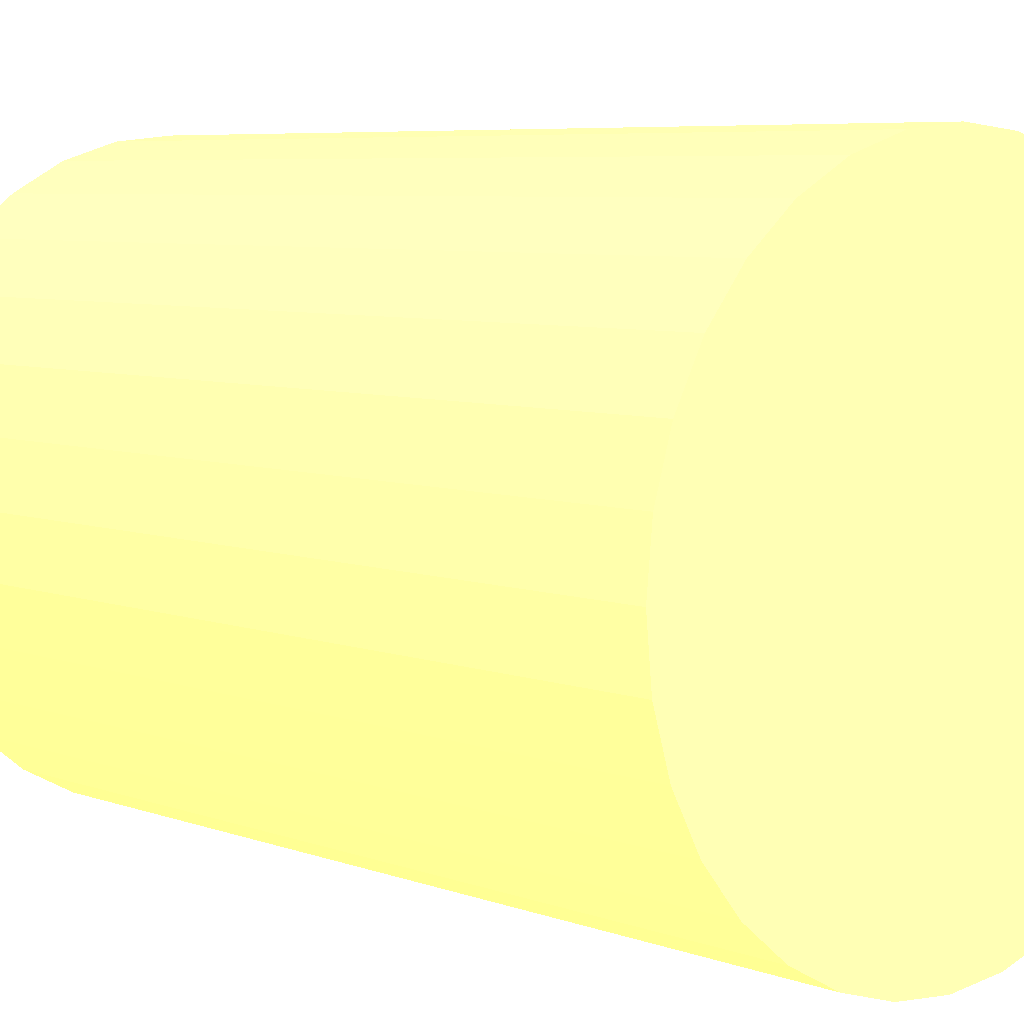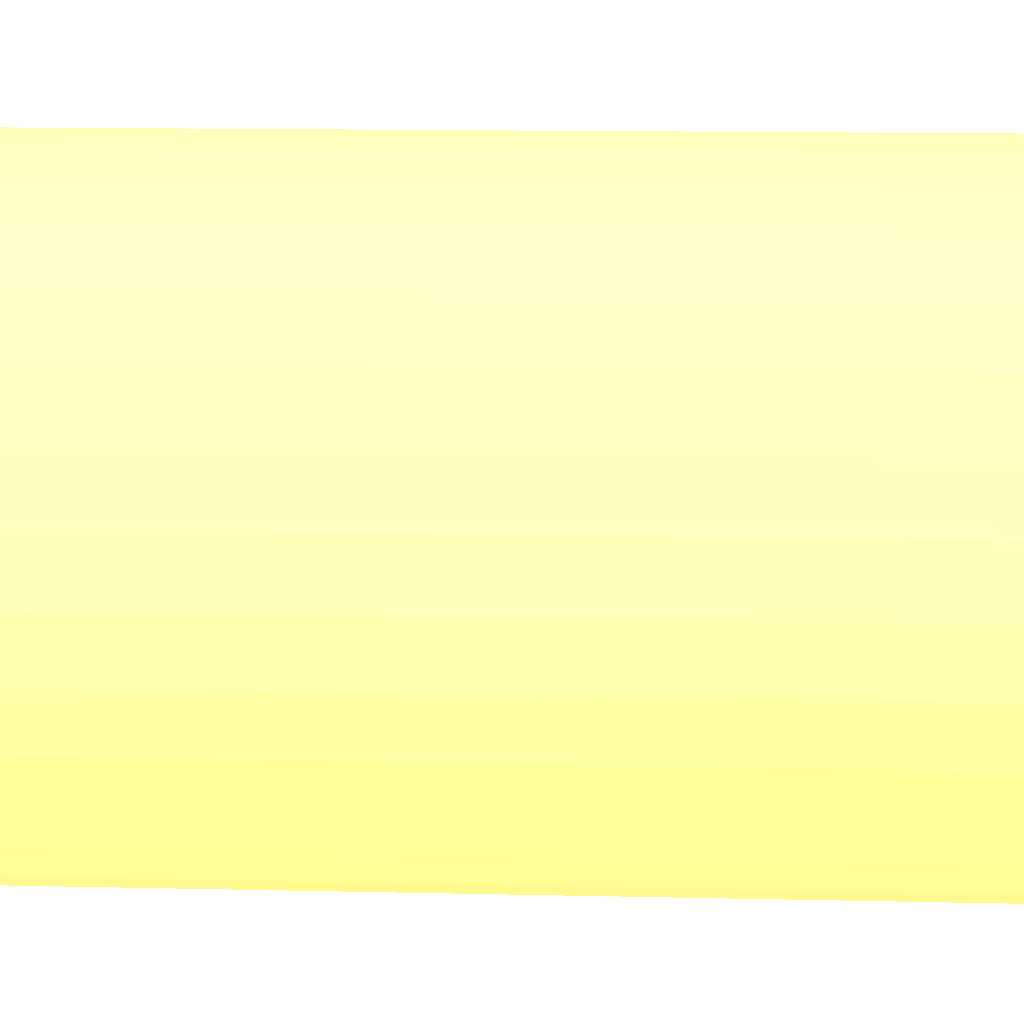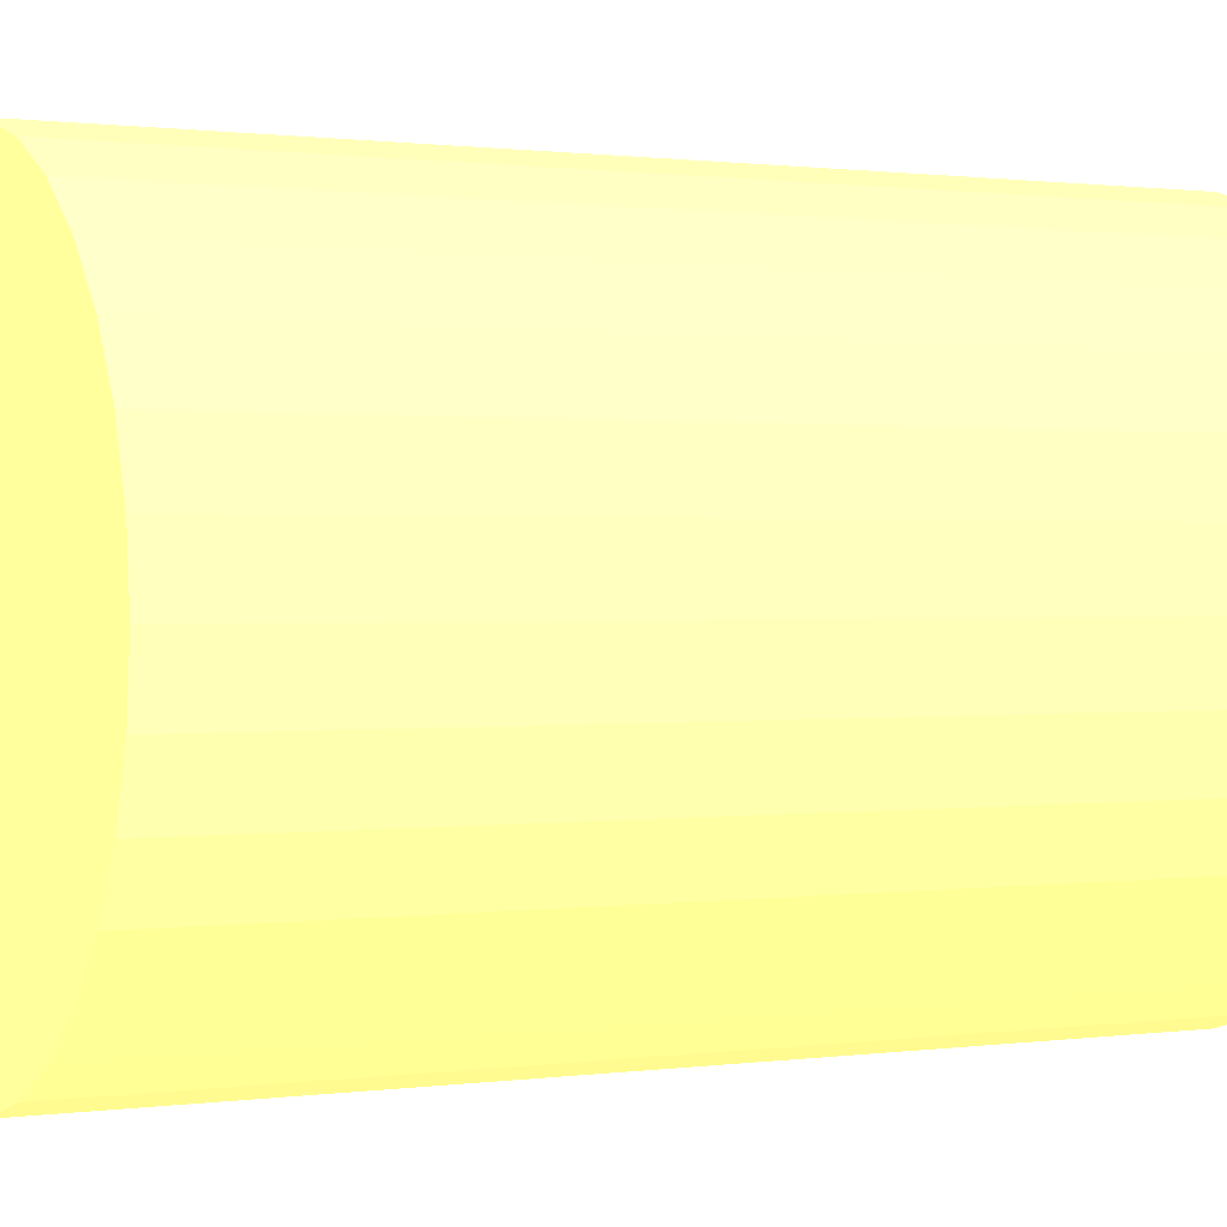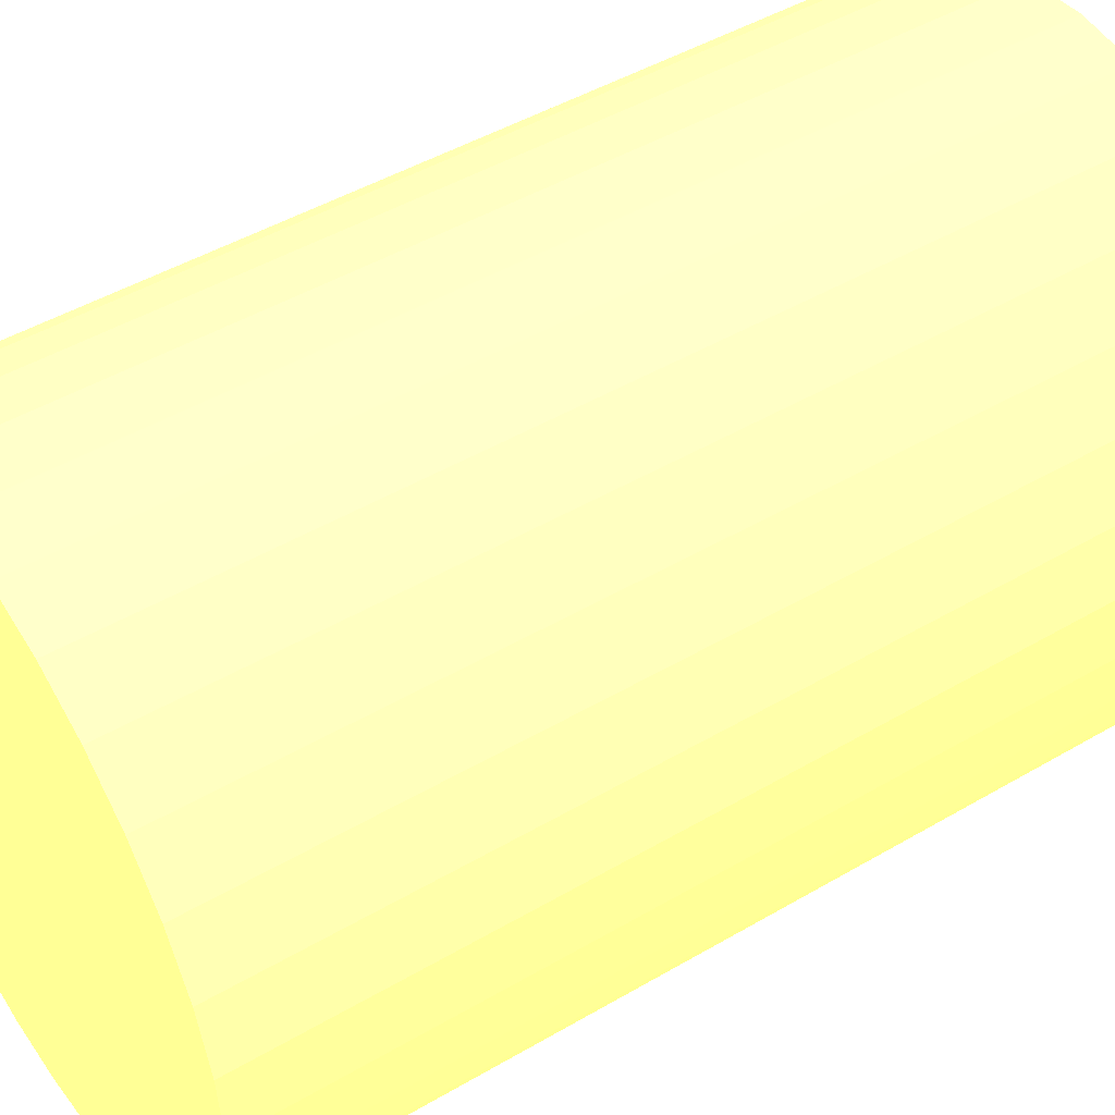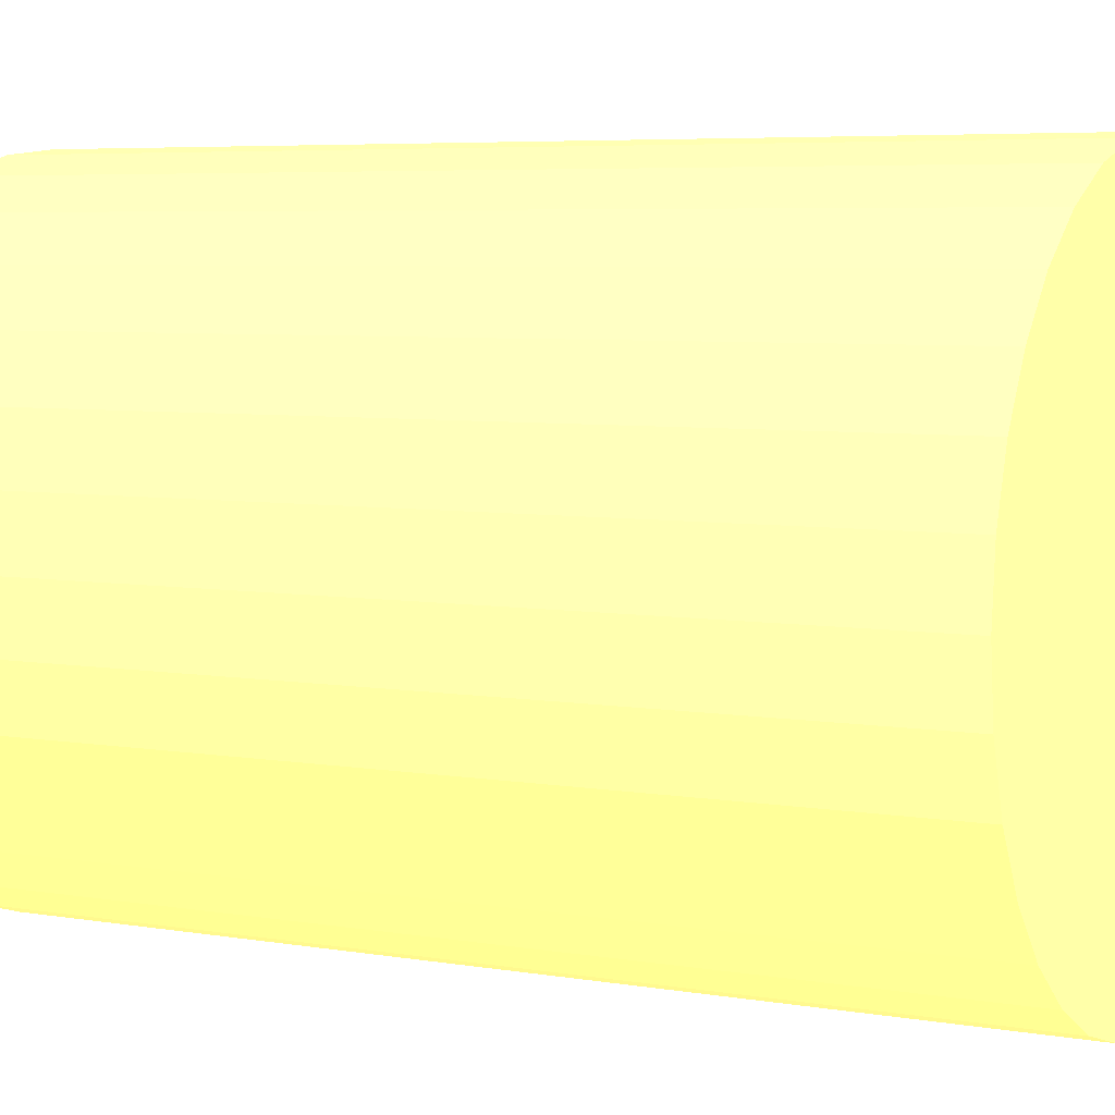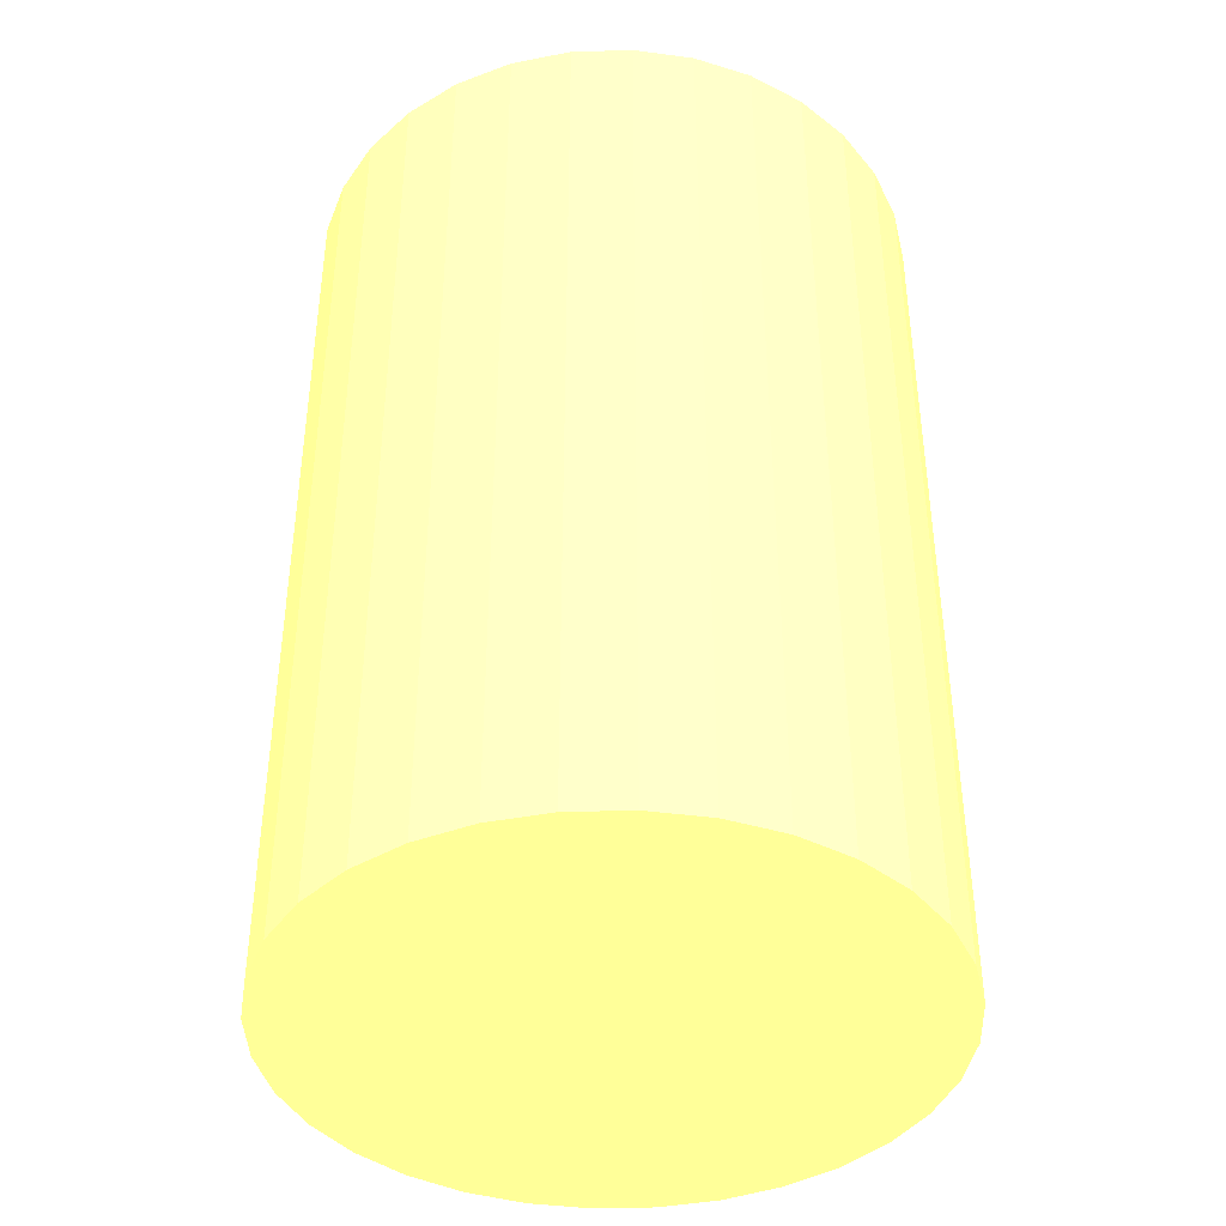
<metadata>
{"format":"obj","ext":"obj","renderer":"f3d","projection":"perspective","resolution":1024,"background":"white","views":[{"elev":6.3,"azim":137.4,"up":"+Y"},{"elev":14.2,"azim":-87.2,"up":"+Y"},{"elev":0.7,"azim":62.1,"up":"+Y"},{"elev":46.7,"azim":56.3,"up":"+Y"},{"elev":5.5,"azim":118.3,"up":"+Y"},{"elev":-40.9,"azim":86.4,"up":"+Z"}]}
</metadata>
<code>
o Cylinder
v 0 0.0365 -0 0.8823 0.7568 0.4314
v 0 0.0365 0.109 0.8823 0.7568 0.4314
v 0.007121 0.0358 -0 0.8823 0.7568 0.4314
v 0.007121 0.0358 0.109 0.8823 0.7568 0.4314
v 0.01397 0.03372 -0 0.8823 0.7568 0.4314
v 0.01397 0.03372 0.109 0.8823 0.7568 0.4314
v 0.02028 0.03035 -0 0.8823 0.7568 0.4314
v 0.02028 0.03035 0.109 0.8823 0.7568 0.4314
v 0.02581 0.02581 -0 0.8823 0.7568 0.4314
v 0.02581 0.02581 0.109 0.8823 0.7568 0.4314
v 0.03035 0.02028 -0 0.8823 0.7568 0.4314
v 0.03035 0.02028 0.109 0.8823 0.7568 0.4314
v 0.03372 0.01397 -0 0.8823 0.7568 0.4314
v 0.03372 0.01397 0.109 0.8823 0.7568 0.4314
v 0.0358 0.007121 -0 0.8823 0.7568 0.4314
v 0.0358 0.007121 0.109 0.8823 0.7568 0.4314
v 0.0365 0 -0 0.8823 0.7568 0.4314
v 0.0365 0 0.109 0.8823 0.7568 0.4314
v 0.0358 -0.007121 -0 0.8823 0.7568 0.4314
v 0.0358 -0.007121 0.109 0.8823 0.7568 0.4314
v 0.03372 -0.01397 -0 0.8823 0.7568 0.4314
v 0.03372 -0.01397 0.109 0.8823 0.7568 0.4314
v 0.03035 -0.02028 -0 0.8823 0.7568 0.4314
v 0.03035 -0.02028 0.109 0.8823 0.7568 0.4314
v 0.02581 -0.02581 -0 0.8823 0.7568 0.4314
v 0.02581 -0.02581 0.109 0.8823 0.7568 0.4314
v 0.02028 -0.03035 -0 0.8823 0.7568 0.4314
v 0.02028 -0.03035 0.109 0.8823 0.7568 0.4314
v 0.01397 -0.03372 -0 0.8823 0.7568 0.4314
v 0.01397 -0.03372 0.109 0.8823 0.7568 0.4314
v 0.007121 -0.0358 -0 0.8823 0.7568 0.4314
v 0.007121 -0.0358 0.109 0.8823 0.7568 0.4314
v 0 -0.0365 -0 0.8823 0.7568 0.4314
v 0 -0.0365 0.109 0.8823 0.7568 0.4314
v -0.007121 -0.0358 -0 0.8823 0.7568 0.4314
v -0.007121 -0.0358 0.109 0.8823 0.7568 0.4314
v -0.01397 -0.03372 -0 0.8823 0.7568 0.4314
v -0.01397 -0.03372 0.109 0.8823 0.7568 0.4314
v -0.02028 -0.03035 -0 0.8823 0.7568 0.4314
v -0.02028 -0.03035 0.109 0.8823 0.7568 0.4314
v -0.02581 -0.02581 -0 0.8823 0.7568 0.4314
v -0.02581 -0.02581 0.109 0.8823 0.7568 0.4314
v -0.03035 -0.02028 -0 0.8823 0.7568 0.4314
v -0.03035 -0.02028 0.109 0.8823 0.7568 0.4314
v -0.03372 -0.01397 -0 0.8823 0.7568 0.4314
v -0.03372 -0.01397 0.109 0.8823 0.7568 0.4314
v -0.0358 -0.007121 -0 0.8823 0.7568 0.4314
v -0.0358 -0.007121 0.109 0.8823 0.7568 0.4314
v -0.0365 0 -0 0.8823 0.7568 0.4314
v -0.0365 0 0.109 0.8823 0.7568 0.4314
v -0.0358 0.007121 -0 0.8823 0.7568 0.4314
v -0.0358 0.007121 0.109 0.8823 0.7568 0.4314
v -0.03372 0.01397 -0 0.8823 0.7568 0.4314
v -0.03372 0.01397 0.109 0.8823 0.7568 0.4314
v -0.03035 0.02028 -0 0.8823 0.7568 0.4314
v -0.03035 0.02028 0.109 0.8823 0.7568 0.4314
v -0.02581 0.02581 -0 0.8823 0.7568 0.4314
v -0.02581 0.02581 0.109 0.8823 0.7568 0.4314
v -0.02028 0.03035 -0 0.8823 0.7568 0.4314
v -0.02028 0.03035 0.109 0.8823 0.7568 0.4314
v -0.01397 0.03372 -0 0.8823 0.7568 0.4314
v -0.01397 0.03372 0.109 0.8823 0.7568 0.4314
v -0.007121 0.0358 -0 0.8823 0.7568 0.4314
v -0.007121 0.0358 0.109 0.8823 0.7568 0.4314
f 2 3 1
f 4 5 3
f 6 7 5
f 8 9 7
f 10 11 9
f 12 13 11
f 14 15 13
f 16 17 15
f 18 19 17
f 20 21 19
f 22 23 21
f 24 25 23
f 26 27 25
f 28 29 27
f 30 31 29
f 32 33 31
f 34 35 33
f 36 37 35
f 38 39 37
f 40 41 39
f 42 43 41
f 44 45 43
f 46 47 45
f 48 49 47
f 50 51 49
f 52 53 51
f 54 55 53
f 56 57 55
f 58 59 57
f 60 61 59
f 38 22 6
f 62 63 61
f 64 1 63
f 31 47 63
f 2 4 3
f 4 6 5
f 6 8 7
f 8 10 9
f 10 12 11
f 12 14 13
f 14 16 15
f 16 18 17
f 18 20 19
f 20 22 21
f 22 24 23
f 24 26 25
f 26 28 27
f 28 30 29
f 30 32 31
f 32 34 33
f 34 36 35
f 36 38 37
f 38 40 39
f 40 42 41
f 42 44 43
f 44 46 45
f 46 48 47
f 48 50 49
f 50 52 51
f 52 54 53
f 54 56 55
f 56 58 57
f 58 60 59
f 60 62 61
f 6 4 2
f 2 64 62
f 62 60 58
f 58 56 54
f 54 52 50
f 50 48 46
f 46 44 42
f 42 40 38
f 38 36 34
f 34 32 30
f 30 28 26
f 26 24 22
f 22 20 18
f 18 16 14
f 14 12 10
f 10 8 6
f 6 2 62
f 62 58 54
f 54 50 46
f 46 42 38
f 38 34 30
f 30 26 22
f 22 18 14
f 14 10 6
f 6 62 54
f 54 46 38
f 38 30 22
f 22 14 6
f 6 54 38
f 62 64 63
f 64 2 1
f 63 1 3
f 3 5 7
f 7 9 11
f 11 13 15
f 15 17 19
f 19 21 23
f 23 25 27
f 27 29 31
f 31 33 35
f 35 37 39
f 39 41 43
f 43 45 47
f 47 49 51
f 51 53 55
f 55 57 59
f 59 61 63
f 63 3 7
f 7 11 15
f 15 19 23
f 23 27 31
f 31 35 39
f 39 43 47
f 47 51 55
f 55 59 63
f 63 7 15
f 15 23 31
f 31 39 47
f 47 55 63
f 63 15 31

</code>
